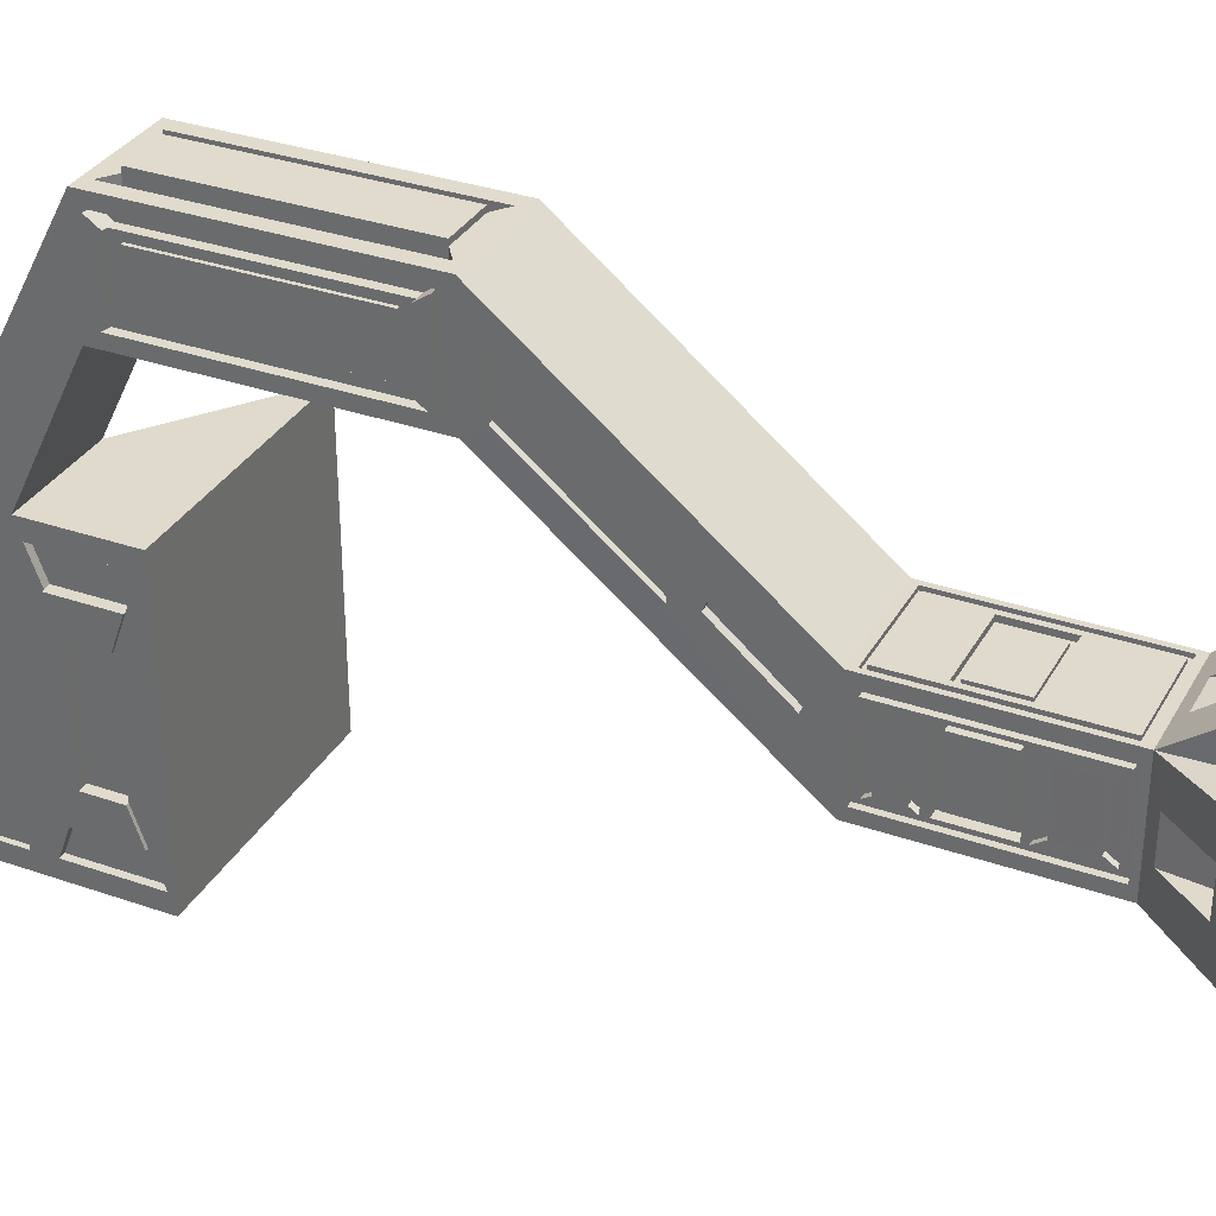
<metadata>
{"format":"obj","ext":"obj","renderer":"f3d","projection":"perspective","resolution":1024,"background":"white","views":[{"elev":33.2,"azim":-64.5,"up":"+Z"}]}
</metadata>
<code>
g default
v -0.006967 2.027 0.154
v -0.006967 2.027 -0.7193
v 0.8591 2.027 0.154
v 0.8591 2.027 -0.7193
v -0.004402 4.024 1.765
v -0.004402 4.024 0.8913
v 0.8617 4.024 1.765
v 0.8617 4.024 0.8913
v -0.004152 6.137 1.768
v -0.004152 6.137 0.8945
v 0.862 6.137 1.768
v 0.862 6.137 0.8945
v -0.003631 7.203 -0.2436
v -0.003457 6.694 -0.2408
v 0.8623 7.203 -0.2499
v 0.8623 6.692 -0.2412
v -0.00311 7.202 -2.633
v -0.00311 6.691 -2.633
v 0.8626 7.202 -2.645
v -0.00311 5.878 -0.2399
v -0.00311 5.878 -2.633
v 0.8626 6.685 -2.633
v 1.955 5.878 -0.2399
v 1.955 5.878 -2.633
v 1.865 5.945 -2.469
v 1.865 5.945 -0.4035
v 0.9534 6.618 -0.4034
v 0.9534 6.618 -2.469
v 1.8 5.945 -2.372
v 1.8 5.945 -0.4954
v 0.9818 6.548 -0.4954
v 0.9818 6.549 -2.372
v -0.009674 0.5266 -0.7173
v -0.0105 0.5266 0.156
v 0.8561 0.5266 0.1561
v 0.8569 0.5266 -0.7172
v 0.8902 0.02953 0.5415
v -0.04833 0.02953 0.5415
v 0.2569 0.4504 0.215
v 0.579 0.4504 0.215
v 0.2568 0.1058 0.4824
v 0.5791 0.1058 0.4824
v 0.2544 0.1089 0.2539
v 0.5815 0.1089 0.2539
v 0.8917 0.02953 0.1925
v -0.04818 0.02953 0.1923
v -0.3973 0.02953 0.1923
v -0.3973 0.02953 -0.7541
v -0.07075 0.4504 -0.4423
v -0.07075 0.4504 -0.1196
v -0.3381 0.1058 -0.4423
v -0.3381 0.1058 -0.1195
v -0.1096 0.1089 -0.4448
v -0.1096 0.1089 -0.117
v -0.04652 0.02953 -0.7539
v -0.04502 0.02953 -1.103
v 0.8936 0.02953 -1.103
v 0.5883 0.4504 -0.7764
v 0.2662 0.4504 -0.7764
v 0.5884 0.1058 -1.044
v 0.2661 0.1058 -1.044
v 0.5908 0.1089 -0.8153
v 0.2637 0.1089 -0.8153
v 0.8934 0.02953 -0.7537
v 1.242 0.02953 -0.7537
v 1.242 0.02953 0.1927
v 0.916 0.4504 -0.1192
v 0.916 0.4504 -0.4419
v 1.183 0.1058 -0.1191
v 1.183 0.1058 -0.4419
v 0.9548 0.1089 -0.1166
v 0.9548 0.1089 -0.4444
v 0.1717 6.012 0.8943
v 0.1715 4.149 0.8915
v 0.686 6.012 0.8943
v 0.6859 4.149 0.8915
v 0.1717 6.012 0.9585
v 0.1715 4.149 0.9556
v 0.686 6.012 0.9585
v 0.6859 4.149 0.9556
v 0.862 6.105 0.9264
v 0.8617 4.056 0.9234
v 0.862 6.105 1.736
v 0.8617 4.056 1.733
v 0.8619 6.063 0.9606
v 0.8617 4.098 0.9578
v 0.8619 6.063 1.701
v 0.8617 4.098 1.699
v 0.8234 6.105 0.9264
v 0.8232 4.056 0.9234
v 0.8234 6.063 0.9606
v 0.8232 4.098 0.9578
v 0.8234 6.105 1.736
v 0.8234 6.063 1.701
v 0.8232 4.056 1.733
v 0.8232 4.098 1.699
v 0.8619 5.619 1.253
v 0.8618 5.238 1.253
v 0.8619 5.619 1.406
v 0.8618 5.238 1.406
v 0.8278 5.619 1.253
v 0.8277 5.238 1.253
v 0.8278 5.619 1.406
v 0.8277 5.238 1.406
v 0.8614 3.778 0.9954
v 0.8606 3.163 0.4997
v 0.8614 3.778 1.264
v 0.8606 3.163 0.7685
v 0.8176 3.778 0.9954
v 0.8168 3.163 0.4997
v 0.8176 3.778 1.264
v 0.8168 3.163 0.7685
v 0.8594 2.227 -0.2289
v 0.8594 2.227 -0.03507
v 0.8603 2.894 0.3272
v 0.8603 2.894 0.4849
v 0.8169 2.227 -0.2289
v 0.8169 2.227 -0.03507
v 0.8178 2.894 0.3272
v 0.8178 2.894 0.4849
v 0.8585 1.617 -0.7187
v -0.007707 1.617 -0.7188
v -0.007934 1.617 0.1546
v 0.8583 1.617 0.1546
v 0.8577 1.065 -0.718
v -0.008703 1.065 -0.718
v -0.009234 1.065 0.1553
v 0.8572 1.065 0.1553
v 0.1037 1.455 -0.7187
v 0.1029 1.226 -0.7181
v 0.7469 1.455 -0.7186
v 0.7463 1.226 -0.7181
v 0.1037 1.455 -0.692
v 0.1029 1.226 -0.6914
v 0.7469 1.455 -0.6919
v 0.7463 1.226 -0.6914
v 0.1087 1.945 -0.7192
v 0.1082 1.698 -0.7188
v 0.7433 1.945 -0.7192
v 0.7428 1.698 -0.7188
v 0.1087 1.946 -0.6922
v 0.1082 1.698 -0.6918
v 0.7433 1.946 -0.6922
v 0.7428 1.698 -0.6917
v 0.09115 0.9432 -0.7179
v 0.0904 0.6481 -0.7174
v 0.7576 0.9432 -0.7179
v 0.757 0.6481 -0.7173
v 0.09114 0.9434 -0.6628
v 0.0904 0.6482 -0.6623
v 0.7576 0.9434 -0.6628
v 0.757 0.6482 -0.6622
v 0.1299 7.082 -2.636
v 0.1299 7.019 -2.636
v 0.7296 7.082 -2.646
v 0.7296 7.017 -2.636
v 0.1303 7.083 -2.584
v 0.1303 7.02 -2.584
v 0.73 7.083 -2.595
v 0.73 7.018 -2.584
v 0.1127 3.753 0.6729
v 0.1108 2.298 -0.501
v 0.7439 3.753 0.6729
v 0.7421 2.298 -0.501
v 0.1548 3.726 0.651
v 0.1532 2.325 -0.479
v 0.7015 3.726 0.651
v 0.6999 2.325 -0.479
v 0.1127 3.733 0.6981
v 0.1108 2.277 -0.4758
v 0.1548 3.705 0.6761
v 0.1532 2.304 -0.4538
v 0.7439 3.733 0.6981
v 0.7015 3.705 0.6761
v 0.7421 2.277 -0.4758
v 0.6999 2.304 -0.4538
v 0.7088 6.726 -2.633
v 0.1509 6.731 -2.633
v 0.1509 6.968 -2.635
v 0.7088 6.966 -2.635
v 0.7088 6.727 -2.483
v 0.1509 6.732 -2.483
v 0.1509 6.969 -2.485
v 0.7088 6.967 -2.485
v 0.8177 1.971 0.1541
v 0.817 1.591 0.1546
v 0.03409 1.971 0.1541
v 0.03322 1.591 0.1546
v 0.816 1.081 0.1553
v 0.03204 1.081 0.1553
v 0.815 0.5826 0.156
v 0.03089 0.5826 0.1559
v 0.7766 1.943 0.1541
v 0.7759 1.579 0.1546
v 0.0749 1.943 0.1541
v 0.07412 1.579 0.1546
v 0.775 1.089 0.1553
v 0.07306 1.089 0.1552
v 0.7741 0.6107 0.156
v 0.07204 0.6107 0.1559
v 0.8177 1.971 0.1227
v 0.817 1.591 0.1232
v 0.7766 1.943 0.1228
v 0.7759 1.579 0.1233
v 0.03409 1.971 0.1227
v 0.0749 1.943 0.1228
v 0.03322 1.591 0.1232
v 0.07412 1.579 0.1232
v 0.816 1.081 0.1239
v 0.775 1.089 0.1239
v 0.03204 1.081 0.1239
v 0.07306 1.089 0.1239
v 0.815 0.5826 0.1246
v 0.7741 0.6107 0.1246
v 0.03089 0.5826 0.1245
v 0.07204 0.6107 0.1245
v 0.7331 1.549 0.1547
v 0.7323 1.118 0.1553
v 0.1168 1.549 0.1546
v 0.1158 1.118 0.1552
v 0.7331 1.549 0.1121
v 0.7323 1.118 0.1127
v 0.1168 1.549 0.1121
v 0.1158 1.118 0.1127
v 0.6791 1.511 0.1122
v 0.6784 1.156 0.1127
v 0.1706 1.511 0.1122
v 0.1699 1.156 0.1126
v 0.6791 1.511 0.1403
v 0.6784 1.156 0.1408
v 0.1706 1.511 0.1403
v 0.1699 1.156 0.1408
v -0.007934 1.594 0.06148
v -0.006967 1.977 0.06105
v -0.006967 1.977 -0.6259
v -0.007707 1.594 -0.6255
v -0.009234 1.079 0.06205
v -0.008703 1.079 -0.6249
v -0.0105 0.5761 0.0626
v -0.009674 0.5761 -0.6243
v -0.007934 1.58 0.0213
v -0.006967 1.946 0.02093
v -0.006967 1.946 -0.5856
v -0.007707 1.58 -0.5852
v -0.009234 1.087 0.0218
v -0.008703 1.087 -0.5847
v -0.0105 0.607 0.02229
v -0.009674 0.607 -0.5842
v 0.03732 1.594 0.06148
v 0.03828 1.977 0.06105
v 0.03828 1.946 0.02093
v 0.03732 1.58 0.0213
v 0.03828 1.977 -0.6259
v 0.03828 1.946 -0.5856
v 0.03754 1.594 -0.6255
v 0.03754 1.58 -0.5852
v 0.03602 1.079 0.06205
v 0.03602 1.087 0.0218
v 0.03655 1.079 -0.6249
v 0.03655 1.087 -0.5847
v 0.03475 0.5761 0.0626
v 0.03475 0.607 0.02229
v 0.03558 0.5761 -0.6243
v 0.03558 0.607 -0.5842
v -0.009167 1.109 -0.005009
v -0.007981 1.558 -0.005467
v -0.007775 1.558 -0.5584
v -0.008682 1.109 -0.558
v 0.06467 1.109 -0.005009
v 0.06586 1.558 -0.005467
v 0.06607 1.558 -0.5584
v 0.06516 1.109 -0.558
v 0.06479 1.146 -0.04994
v 0.06578 1.522 -0.05032
v 0.06595 1.522 -0.5135
v 0.06519 1.146 -0.5131
v 0.004219 1.146 -0.04994
v 0.005212 1.522 -0.05032
v 0.005385 1.522 -0.5135
v 0.004624 1.146 -0.5131
v -0.007934 1.612 -0.001469
v -0.006967 1.914 -0.001814
v -0.006967 1.914 -0.5628
v -0.007707 1.612 -0.5625
v -0.007934 1.672 -0.03986
v -0.006967 1.854 -0.04016
v -0.006967 1.854 -0.5244
v -0.007707 1.672 -0.5241
v 0.03907 1.914 -0.001814
v 0.03907 1.914 -0.5628
v 0.03907 1.854 -0.5244
v 0.03907 1.854 -0.04016
v 0.03833 1.612 -0.5625
v 0.0381 1.612 -0.001469
v 0.0381 1.672 -0.03986
v 0.03833 1.672 -0.5241
v -0.01042 0.6291 -0.005599
v -0.009268 1.065 -0.006044
v -0.008786 1.065 -0.5568
v -0.009667 0.6291 -0.5564
v -0.01042 0.7124 -0.06156
v -0.009268 0.9821 -0.06192
v -0.008786 0.9821 -0.5009
v -0.009667 0.7124 -0.5005
v 0.03018 1.065 -0.5568
v 0.0297 1.065 -0.006044
v 0.03018 0.9821 -0.5009
v 0.0297 0.9821 -0.06192
v 0.0293 0.6291 -0.5564
v 0.02855 0.6291 -0.005599
v 0.02855 0.7124 -0.06156
v 0.0293 0.7124 -0.5005
v 0.859 1.962 -0.6812
v 0.8584 1.587 -0.6807
v 0.859 1.962 0.1161
v 0.8582 1.587 0.1166
v 0.8577 1.083 -0.6799
v 0.8569 0.5919 -0.6793
v 0.8572 1.083 0.1173
v 0.8562 0.5919 0.118
v 0.8589 1.916 -0.6467
v 0.8584 1.567 -0.6463
v 0.8589 1.916 0.0818
v 0.8582 1.567 0.08227
v 0.8577 1.096 -0.6456
v 0.857 0.6371 -0.645
v 0.8572 1.096 0.0829
v 0.8563 0.6371 0.08352
v 0.8364 1.962 -0.6812
v 0.8358 1.587 -0.6807
v 0.8362 1.916 -0.6467
v 0.8357 1.567 -0.6463
v 0.8364 1.962 0.1161
v 0.8362 1.916 0.0818
v 0.8356 1.587 0.1166
v 0.8355 1.567 0.08227
v 0.835 1.083 -0.6799
v 0.8343 0.5919 -0.6793
v 0.835 1.096 -0.6456
v 0.8344 0.6371 -0.645
v 0.8346 1.083 0.1173
v 0.8335 0.5919 0.118
v 0.8337 0.6371 0.08352
v 0.8346 1.096 0.0829
v 0.8589 1.902 -0.6165
v 0.8584 1.581 -0.616
v 0.8589 1.902 0.05158
v 0.8582 1.581 0.05201
v 0.8583 1.539 -0.6033
v 0.8577 1.124 -0.6027
v 0.8581 1.539 0.03938
v 0.8573 1.124 0.03994
v 0.8576 1.066 -0.5974
v 0.857 0.6675 -0.5968
v 0.8572 1.066 0.03475
v 0.8564 0.6675 0.03528
v 0.794 1.066 -0.5974
v 0.7934 0.6675 -0.5968
v 0.7936 1.066 0.03475
v 0.7928 0.6675 0.03528
v 0.7923 1.539 -0.6033
v 0.7917 1.124 -0.6027
v 0.7922 1.539 0.03938
v 0.7913 1.124 0.03994
v 0.7983 1.902 -0.6165
v 0.7979 1.581 -0.616
v 0.7983 1.902 0.05158
v 0.7977 1.581 0.05201
v 0.7982 1.853 -0.5153
v 0.7979 1.63 -0.515
v 0.7982 1.853 -0.04948
v 0.7978 1.63 -0.04918
v 0.8486 1.853 -0.5153
v 0.8483 1.63 -0.515
v 0.8486 1.853 -0.04948
v 0.8482 1.63 -0.04918
v 0.7938 1.006 -0.5028
v 0.7934 0.727 -0.5024
v 0.7936 1.006 -0.05969
v 0.793 0.727 -0.05931
v 0.8499 1.006 -0.5028
v 0.8495 0.727 -0.5024
v 0.8496 1.006 -0.05969
v 0.849 0.727 -0.05931
v 0.7923 1.504 -0.55
v 0.7918 1.158 -0.5496
v 0.7921 1.504 -0.0138
v 0.7914 1.158 -0.01333
v 0.8379 1.504 -0.55
v 0.8374 1.158 -0.5496
v 0.8377 1.504 -0.0138
v 0.837 1.158 -0.01333
v 0.8378 1.476 -0.5057
v 0.8374 1.187 -0.5054
v 0.8377 1.476 -0.058
v 0.8371 1.187 -0.05761
v 0.8377 1.424 -0.4256
v 0.8374 1.238 -0.4254
v 0.8376 1.424 -0.138
v 0.8372 1.238 -0.1377
v 0.8121 1.476 -0.5057
v 0.812 1.476 -0.058
v 0.8119 1.424 -0.138
v 0.812 1.424 -0.4256
v 0.8117 1.187 -0.5054
v 0.8114 1.187 -0.05761
v 0.8117 1.238 -0.4254
v 0.8115 1.238 -0.1377
v 0.7445 6.067 1.768
v 0.7443 4.093 1.765
v 0.1133 6.067 1.768
v 0.1131 4.093 1.765
v 0.6249 5.98 1.768
v 0.6248 4.18 1.765
v 0.2328 5.98 1.768
v 0.2327 4.18 1.765
v 0.7445 6.067 1.683
v 0.7443 4.093 1.679
v 0.6249 5.98 1.683
v 0.6248 4.18 1.679
v 0.1131 4.093 1.679
v 0.1133 6.067 1.683
v 0.2327 4.18 1.679
v 0.2328 5.98 1.683
v 0.6249 5.98 1.808
v 0.6248 4.18 1.805
v 0.2328 5.98 1.808
v 0.2327 4.18 1.805
v -0.003132 6.639 -2.48
v -0.003435 6.642 -0.3939
v -0.003132 5.931 -2.48
v -0.003132 5.93 -0.3931
v -0.003132 6.538 -2.211
v -0.003435 6.54 -0.6625
v -0.003132 6.032 -2.211
v -0.003132 6.032 -0.6619
v 0.05309 6.639 -2.48
v 0.05309 5.931 -2.48
v 0.05309 6.032 -2.211
v 0.05309 6.538 -2.211
v 0.05309 5.93 -0.3931
v 0.05279 6.642 -0.3939
v 0.05279 6.54 -0.6625
v 0.05309 6.032 -0.6619
v -0.003132 6.439 -1.933
v -0.003435 6.44 -0.9398
v -0.003132 6.132 -1.933
v -0.003132 6.132 -0.9394
v 0.05182 6.439 -1.933
v 0.05152 6.44 -0.9398
v 0.05182 6.132 -1.933
v 0.05182 6.132 -0.9394
v -0.02789 6.538 -2.211
v -0.02789 6.032 -2.211
v -0.02789 6.132 -1.933
v -0.02789 6.439 -1.933
v -0.02789 6.032 -0.6619
v -0.02819 6.54 -0.6625
v -0.02819 6.44 -0.9398
v -0.02789 6.132 -0.9394
v -0.003611 7.062 -0.3906
v -0.00313 7.062 -2.486
v -0.00313 6.832 -2.486
v -0.003451 6.834 -0.3881
v 0.03696 7.062 -0.3906
v 0.03744 7.062 -2.486
v 0.03744 6.832 -2.486
v 0.03712 6.834 -0.3881
v -0.00439 4.125 1.663
v -0.004164 6.035 1.665
v -0.004164 6.035 0.9963
v -0.00439 4.125 0.9938
v -0.00439 4.231 1.59
v -0.004164 5.929 1.592
v -0.004164 5.929 1.069
v -0.00439 4.231 1.067
v 0.06433 4.125 1.663
v 0.06456 6.035 1.665
v 0.06456 5.929 1.592
v 0.06433 4.231 1.59
v 0.06456 6.035 0.9963
v 0.06433 4.125 0.9938
v 0.06433 4.231 1.067
v 0.06456 5.929 1.069
v -0.04684 6.035 1.665
v -0.04684 6.035 0.9963
v -0.04684 5.929 1.069
v -0.04684 5.929 1.592
v -0.04707 4.125 1.663
v -0.04707 4.125 0.9938
v -0.04707 4.231 1.59
v -0.04707 4.231 1.067
v -0.004364 4.32 1.53
v -0.00419 5.84 1.532
v -0.00419 5.84 1.129
v -0.004364 4.32 1.127
v -0.03088 4.32 1.53
v -0.03071 5.84 1.532
v -0.03071 5.84 1.129
v -0.03088 4.32 1.127
v -0.00628 2.94 0.6658
v -0.005089 3.867 1.414
v -0.00509 3.867 1.008
v -0.00628 2.94 0.2603
v 0.03528 2.94 0.6658
v 0.03647 3.867 1.414
v 0.03647 3.867 1.008
v 0.03528 2.94 0.2603
v -0.006866 2.176 -0.01602
v -0.006866 2.243 -0.1634
v -0.006382 2.724 0.3354
v -0.006382 2.755 0.267
v 0.04888 2.176 -0.01602
v 0.04888 2.243 -0.1634
v 0.04936 2.724 0.3354
v 0.04936 2.755 0.267
g TransportingTerminal006:polySurface1
f 285 286 287 288
f 142 141 143 144
f 194 193 195 196
f 505 506 507 508
f 166 165 167 168
f 110 109 111 112
f 78 77 79 80
f 102 101 103 104
f 426 425 427 428
f 9 13 14 10
f 10 14 16 12
f 12 16 15 11
f 11 15 13 9
f 465 466 467 468
f 15 19 17 13
f 450 449 451 452
f 20 21 24 23
f 22 16 27 28
f 20 23 16 14
f 24 21 18 22
f 25 28 32 29
f 16 23 26 27
f 24 22 28 25
f 23 24 25 26
f 30 29 32 31
f 26 25 29 30
f 28 27 31 32
f 27 26 30 31
f 497 498 499 500
f 19 15 16 22
f 158 157 159 160
f 44 43 41 42
f 35 34 39 40
f 34 38 41 39
f 38 37 42 41
f 37 35 40 42
f 40 39 43 44
f 39 41 43
f 42 40 44
f 35 37 45
f 38 34 46
f 37 38 46 45
f 54 53 51 52
f 34 33 49 50
f 33 48 51 49
f 48 47 52 51
f 47 34 50 52
f 50 49 53 54
f 49 51 53
f 52 50 54
f 34 47 46
f 48 33 55
f 47 48 55 46
f 63 62 60 61
f 33 36 58 59
f 36 57 60 58
f 57 56 61 60
f 56 33 59 61
f 59 58 62 63
f 58 60 62
f 61 59 63
f 33 56 55
f 57 36 64
f 56 57 64 55
f 72 71 69 70
f 36 35 67 68
f 35 66 69 67
f 66 65 70 69
f 65 36 68 70
f 68 67 71 72
f 67 69 71
f 70 68 72
f 36 65 64
f 66 35 45
f 65 66 45 64
f 46 55 64 45
f 6 10 73 74
f 10 12 75 73
f 12 8 76 75
f 8 6 74 76
f 74 73 77 78
f 73 75 79 77
f 75 76 80 79
f 76 74 78 80
f 8 12 81 82
f 12 11 83 81
f 11 7 84 83
f 7 8 82 84
f 90 89 91 92
f 89 93 94 91
f 93 95 96 94
f 95 90 92 96
f 82 81 89 90
f 85 86 92 91
f 81 83 93 89
f 87 85 91 94
f 83 84 95 93
f 88 87 94 96
f 84 82 90 95
f 86 88 96 92
f 86 85 97 98
f 85 87 99 97
f 87 88 100 99
f 88 86 98 100
f 98 97 101 102
f 97 99 103 101
f 99 100 104 103
f 100 98 102 104
f 4 8 105 106
f 8 7 107 105
f 7 3 108 107
f 118 117 119 120
f 106 105 109 110
f 105 107 111 109
f 107 108 112 111
f 108 106 110 112
f 3 4 113 114
f 4 106 115 113
f 106 108 116 115
f 108 3 114 116
f 114 113 117 118
f 113 115 119 117
f 115 116 120 119
f 116 114 118 120
f 134 133 135 136
f 277 278 279 280
f 230 229 231 232
f 150 149 151 152
f 301 302 303 304
f 199 197 198 200
f 126 122 129 130
f 122 121 131 129
f 121 125 132 131
f 125 126 130 132
f 130 129 133 134
f 129 131 135 133
f 131 132 136 135
f 132 130 134 136
f 122 2 137 138
f 2 4 139 137
f 4 121 140 139
f 121 122 138 140
f 138 137 141 142
f 137 139 143 141
f 139 140 144 143
f 140 138 142 144
f 33 126 145 146
f 126 125 147 145
f 125 36 148 147
f 36 33 146 148
f 146 145 149 150
f 145 147 151 149
f 147 148 152 151
f 148 146 150 152
f 18 17 153 154
f 17 19 155 153
f 19 22 156 155
f 181 182 183 184
f 154 153 157 158
f 153 155 159 157
f 155 156 160 159
f 156 154 158 160
f 2 6 161 162
f 6 8 163 161
f 8 4 164 163
f 4 2 162 164
f 170 169 171 172
f 169 173 174 171
f 173 175 176 174
f 175 170 172 176
f 162 161 169 170
f 165 166 172 171
f 161 163 173 169
f 167 165 171 174
f 163 164 175 173
f 168 167 174 176
f 164 162 170 175
f 166 168 176 172
f 22 18 178 177
f 18 154 179 178
f 154 156 180 179
f 156 22 177 180
f 177 178 182 181
f 178 179 183 182
f 179 180 184 183
f 180 177 181 184
f 5 1 3 7
f 124 3 185 186
f 3 1 187 185
f 1 123 188 187
f 128 124 186 189
f 123 127 190 188
f 35 128 189 191
f 127 34 192 190
f 34 35 191 192
f 202 201 203 204
f 201 205 206 203
f 205 207 208 206
f 209 202 204 210
f 207 211 212 208
f 213 209 210 214
f 211 215 216 212
f 215 213 214 216
f 186 185 201 202
f 193 194 204 203
f 185 187 205 201
f 195 193 203 206
f 187 188 207 205
f 196 195 206 208
f 189 186 202 209
f 194 197 210 204
f 188 190 211 207
f 198 196 208 212
f 191 189 209 213
f 197 199 214 210
f 190 192 215 211
f 200 198 212 216
f 192 191 213 215
f 199 200 216 214
f 197 194 217 218
f 194 196 219 217
f 196 198 220 219
f 198 197 218 220
f 218 217 221 222
f 217 219 223 221
f 219 220 224 223
f 220 218 222 224
f 222 221 225 226
f 221 223 227 225
f 223 224 228 227
f 224 222 226 228
f 226 225 229 230
f 225 227 231 229
f 227 228 232 231
f 228 226 230 232
f 123 1 234 233
f 1 2 235 234
f 2 122 236 235
f 127 123 233 237
f 122 126 238 236
f 34 127 237 239
f 126 33 240 238
f 33 34 239 240
f 249 250 251 252
f 250 253 254 251
f 253 255 256 254
f 257 249 252 258
f 255 259 260 256
f 261 257 258 262
f 259 263 264 260
f 263 261 262 264
f 233 234 250 249
f 242 241 252 251
f 234 235 253 250
f 243 242 251 254
f 235 236 255 253
f 244 243 254 256
f 237 233 249 257
f 241 245 258 252
f 236 238 259 255
f 246 244 256 260
f 239 237 257 261
f 245 247 262 258
f 238 240 263 259
f 248 246 260 264
f 240 239 261 263
f 247 248 264 262
f 245 241 266 265
f 241 244 267 266
f 244 246 268 267
f 246 245 265 268
f 265 266 270 269
f 266 267 271 270
f 267 268 272 271
f 268 265 269 272
f 269 270 274 273
f 270 271 275 274
f 271 272 276 275
f 272 269 273 276
f 273 274 278 277
f 274 275 279 278
f 275 276 280 279
f 276 273 277 280
f 281 282 286 285
f 289 290 291 292
f 283 284 288 287
f 293 294 295 296
f 282 283 290 289
f 283 287 291 290
f 287 286 292 291
f 286 282 289 292
f 284 281 294 293
f 281 285 295 294
f 285 288 296 295
f 288 284 293 296
f 247 245 298 297
f 245 246 299 298
f 246 248 300 299
f 248 247 297 300
f 297 298 302 301
f 306 305 307 308
f 299 300 304 303
f 309 310 311 312
f 298 299 305 306
f 299 303 307 305
f 303 302 308 307
f 302 298 306 308
f 300 297 310 309
f 297 301 311 310
f 301 304 312 311
f 304 300 309 312
f 374 373 375 376
f 382 381 383 384
f 398 397 399 400
f 121 4 313 314
f 4 3 315 313
f 3 124 316 315
f 36 125 317 318
f 128 35 320 319
f 35 36 318 320
f 125 121 314 317
f 124 128 319 316
f 330 329 331 332
f 329 333 334 331
f 333 335 336 334
f 338 337 339 340
f 341 342 343 344
f 342 338 340 343
f 337 330 332 339
f 335 341 344 336
f 314 313 329 330
f 321 322 332 331
f 313 315 333 329
f 323 321 331 334
f 315 316 335 333
f 324 323 334 336
f 318 317 337 338
f 325 326 340 339
f 319 320 342 341
f 328 327 344 343
f 320 318 338 342
f 326 328 343 340
f 317 314 330 337
f 322 325 339 332
f 316 319 341 335
f 327 324 336 344
f 322 321 345 346
f 321 323 347 345
f 323 324 348 347
f 324 322 346 348
f 325 322 349 350
f 322 324 351 349
f 324 327 352 351
f 327 325 350 352
f 326 325 353 354
f 325 327 355 353
f 327 328 356 355
f 328 326 354 356
f 354 353 357 358
f 353 355 359 357
f 355 356 360 359
f 356 354 358 360
f 350 349 361 362
f 349 351 363 361
f 351 352 364 363
f 352 350 362 364
f 346 345 365 366
f 345 347 367 365
f 347 348 368 367
f 348 346 366 368
f 366 365 369 370
f 365 367 371 369
f 367 368 372 371
f 368 366 370 372
f 370 369 373 374
f 369 371 375 373
f 371 372 376 375
f 372 370 374 376
f 358 357 377 378
f 357 359 379 377
f 359 360 380 379
f 360 358 378 380
f 378 377 381 382
f 377 379 383 381
f 379 380 384 383
f 380 378 382 384
f 362 361 385 386
f 361 363 387 385
f 363 364 388 387
f 364 362 386 388
f 386 385 389 390
f 385 387 391 389
f 387 388 392 391
f 388 386 390 392
f 390 389 393 394
f 389 391 395 393
f 391 392 396 395
f 392 390 394 396
f 394 393 397 398
f 401 402 403 404
f 395 396 400 399
f 406 405 407 408
f 393 395 402 401
f 395 399 403 402
f 399 397 404 403
f 397 393 401 404
f 396 394 405 406
f 394 398 407 405
f 398 400 408 407
f 400 396 406 408
f 7 11 409 410
f 11 9 411 409
f 9 5 412 411
f 5 7 410 412
f 418 417 419 420
f 409 411 415 413
f 422 421 423 424
f 412 410 414 416
f 410 409 417 418
f 409 413 419 417
f 413 414 420 419
f 414 410 418 420
f 411 412 421 422
f 412 416 423 421
f 416 415 424 423
f 415 411 422 424
f 414 413 425 426
f 413 415 427 425
f 415 416 428 427
f 416 414 426 428
f 14 18 429 430
f 18 21 431 429
f 21 20 432 431
f 20 14 430 432
f 430 429 433 434
f 437 438 439 440
f 431 432 436 435
f 441 442 443 444
f 429 431 438 437
f 431 435 439 438
f 435 433 440 439
f 433 429 437 440
f 432 430 442 441
f 430 434 443 442
f 434 436 444 443
f 436 432 441 444
f 434 433 445 446
f 453 454 455 456
f 435 436 448 447
f 457 458 459 460
f 446 445 449 450
f 445 447 451 449
f 447 448 452 451
f 448 446 450 452
f 433 435 454 453
f 435 447 455 454
f 447 445 456 455
f 445 433 453 456
f 436 434 458 457
f 434 446 459 458
f 446 448 460 459
f 448 436 457 460
f 13 17 462 461
f 17 18 463 462
f 18 14 464 463
f 14 13 461 464
f 461 462 466 465
f 462 463 467 466
f 463 464 468 467
f 464 461 465 468
f 5 9 470 469
f 9 10 471 470
f 10 6 472 471
f 6 5 469 472
f 477 478 479 480
f 485 486 487 488
f 481 482 483 484
f 490 489 491 492
f 469 470 478 477
f 470 474 479 478
f 474 473 480 479
f 473 469 477 480
f 471 472 482 481
f 472 476 483 482
f 476 475 484 483
f 475 471 481 484
f 470 471 486 485
f 471 475 487 486
f 475 474 488 487
f 474 470 485 488
f 472 469 489 490
f 469 473 491 489
f 473 476 492 491
f 476 472 490 492
f 473 474 494 493
f 474 475 495 494
f 475 476 496 495
f 476 473 493 496
f 493 494 498 497
f 494 495 499 498
f 495 496 500 499
f 496 493 497 500
f 1 5 502 501
f 5 6 503 502
f 6 2 504 503
f 514 513 515 516
f 501 502 506 505
f 502 503 507 506
f 503 504 508 507
f 504 501 505 508
f 2 1 509 510
f 1 501 511 509
f 501 504 512 511
f 504 2 510 512
f 510 509 513 514
f 509 511 515 513
f 511 512 516 515
f 512 510 514 516
f 242 243 283 282
f 243 244 284 283
f 244 241 281 284
f 241 242 282 281

</code>
